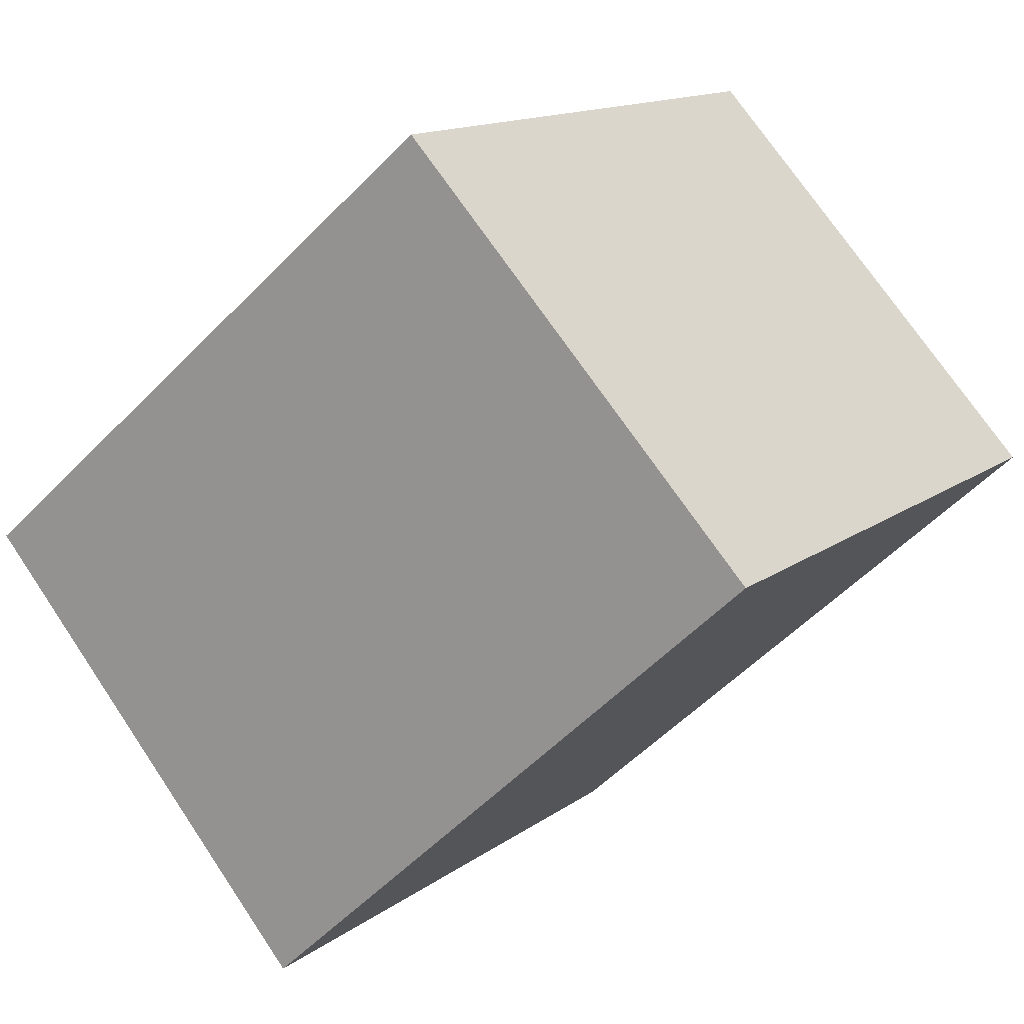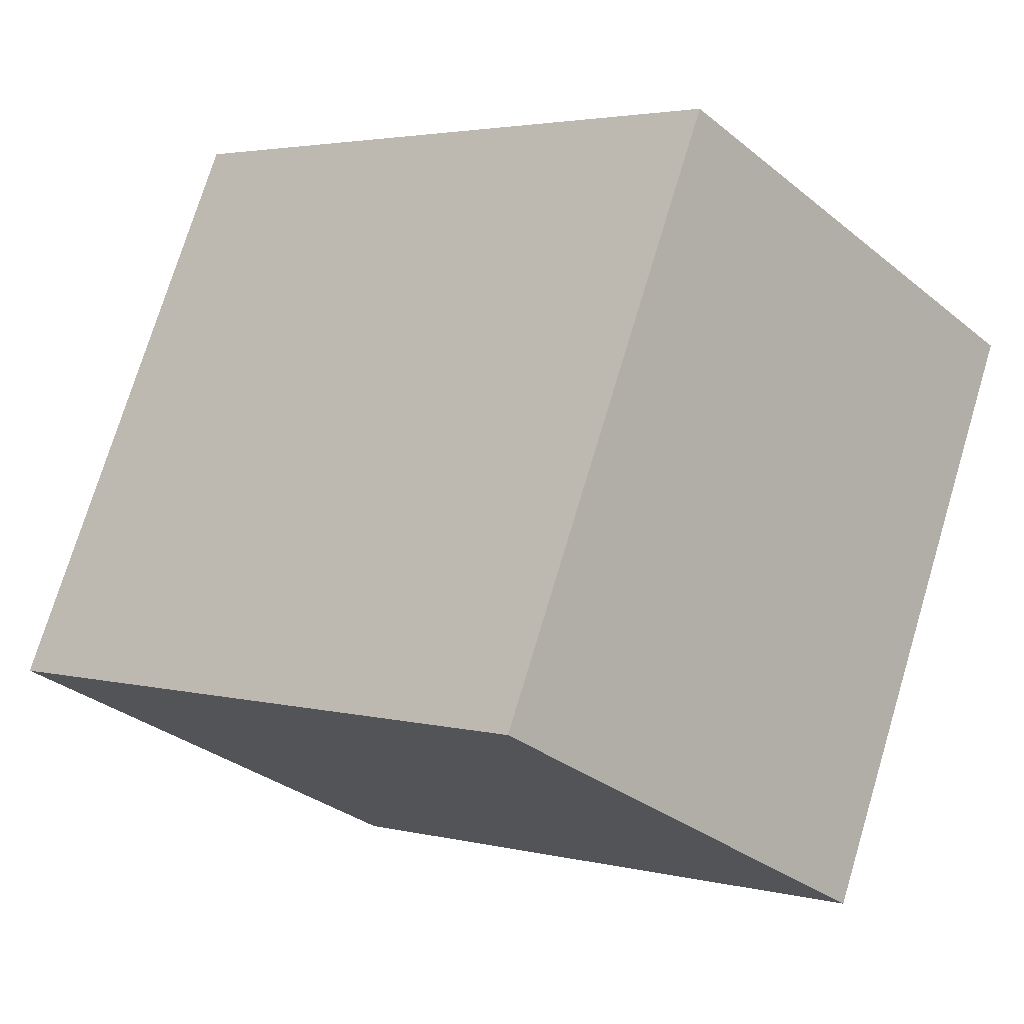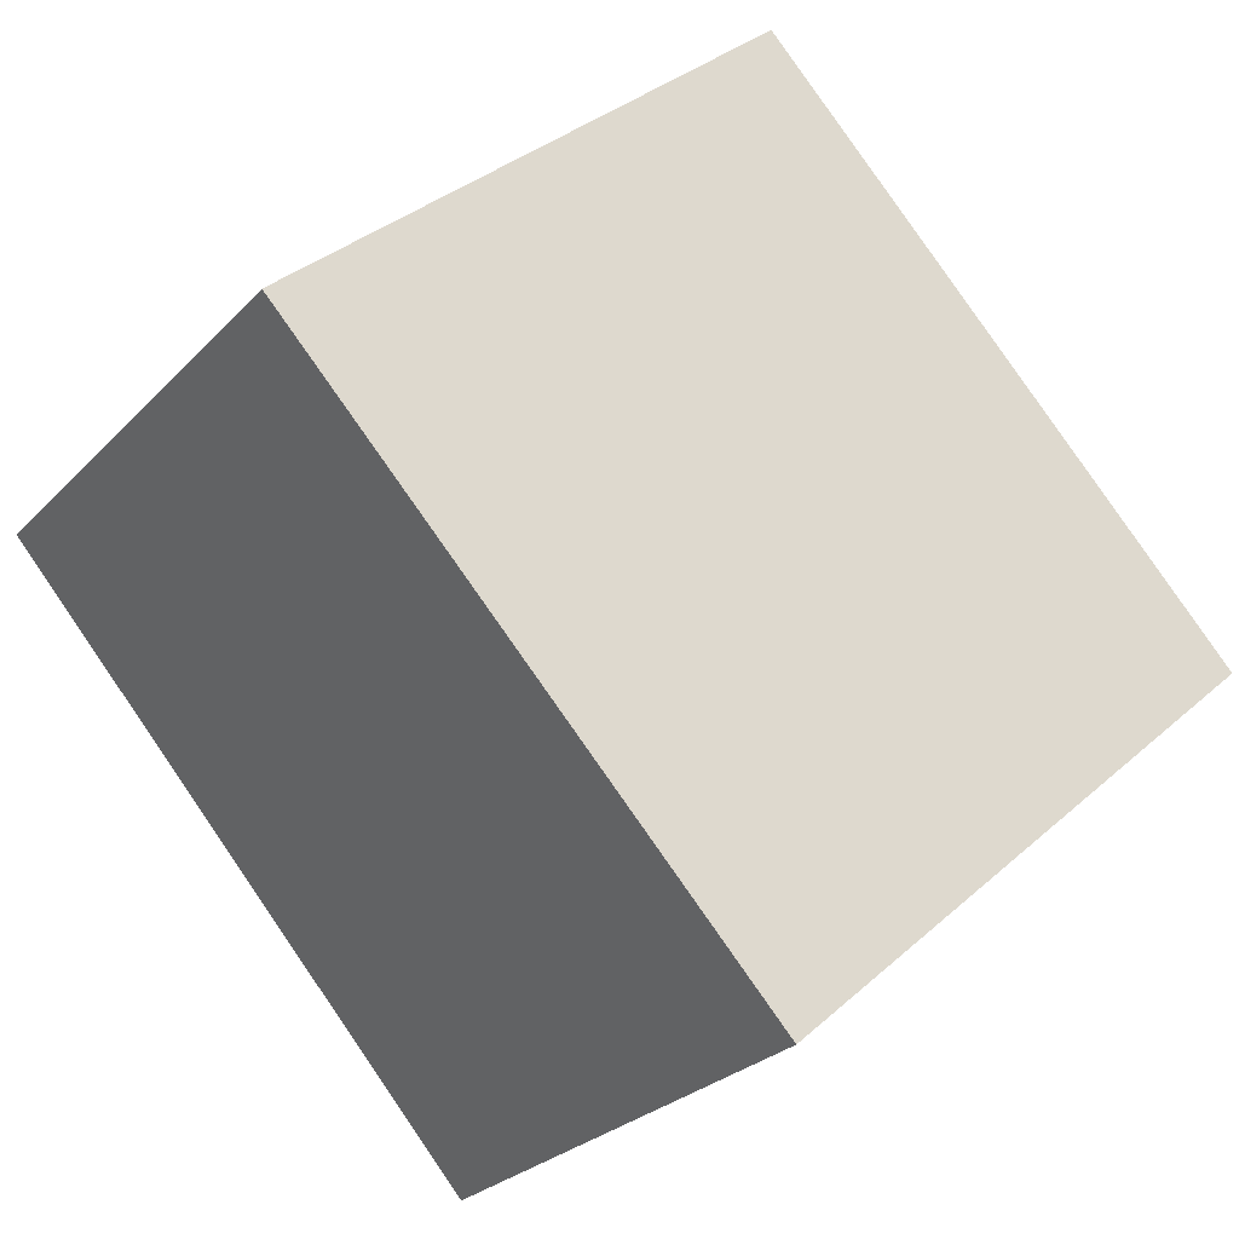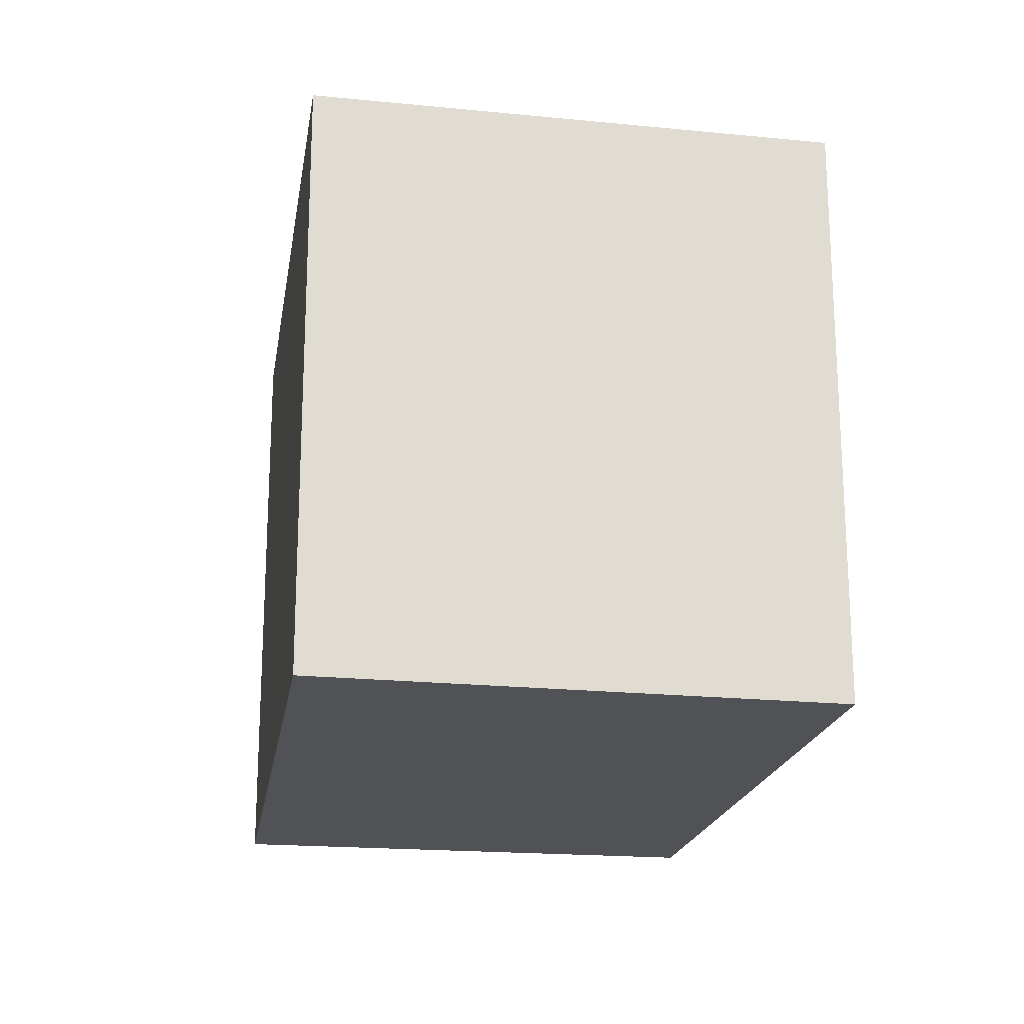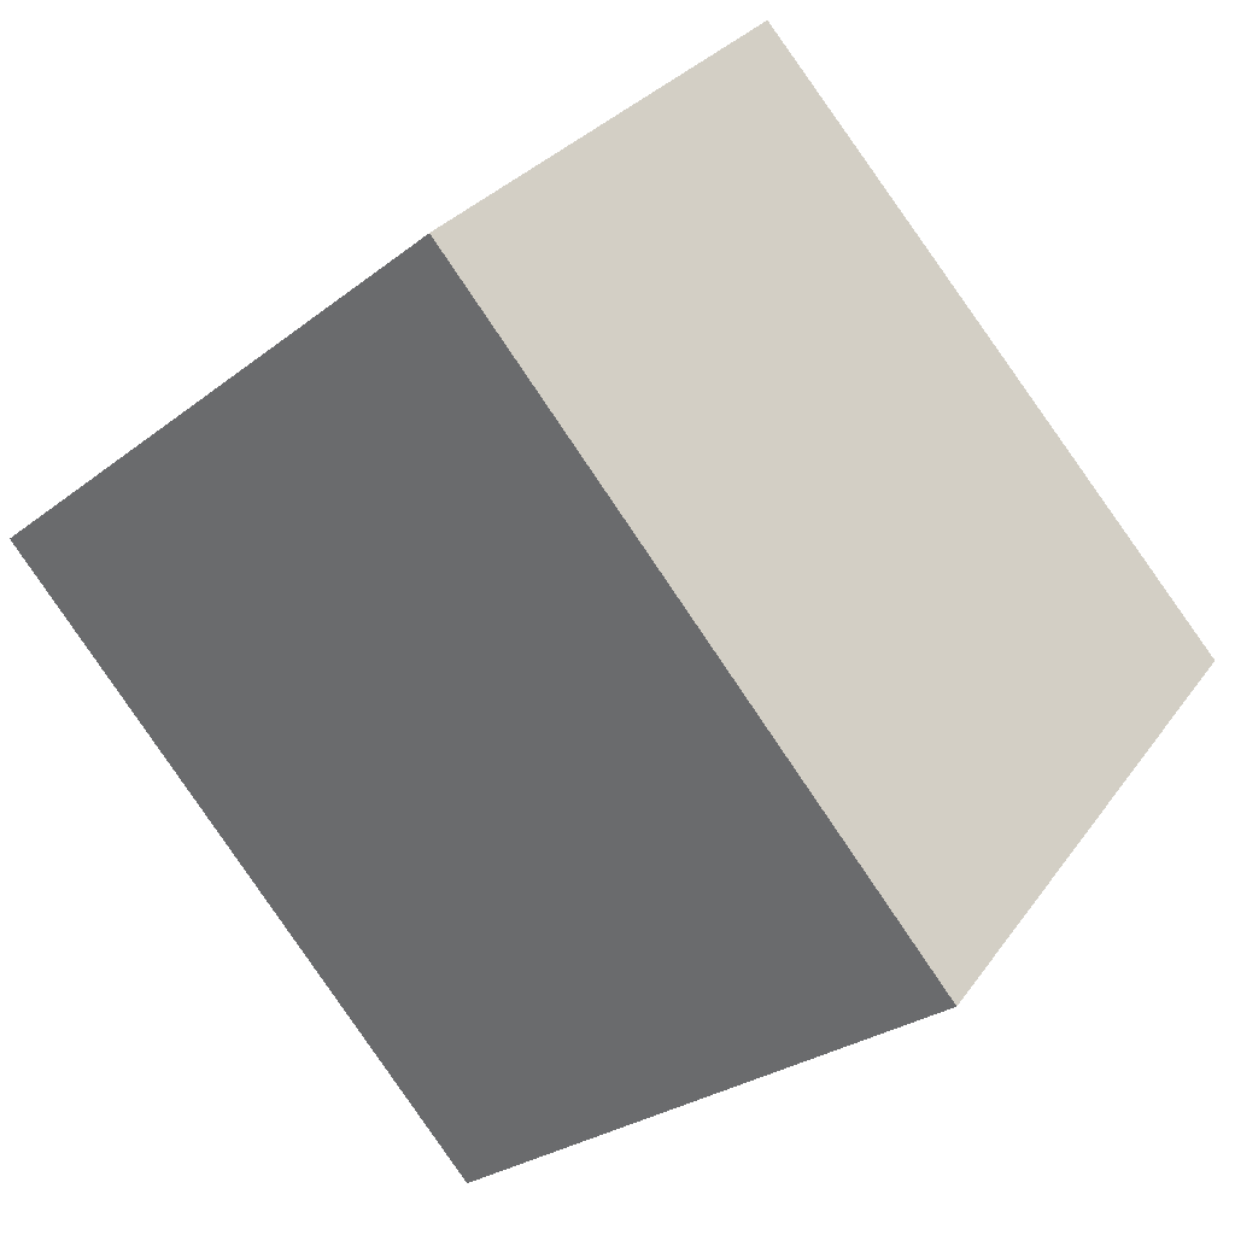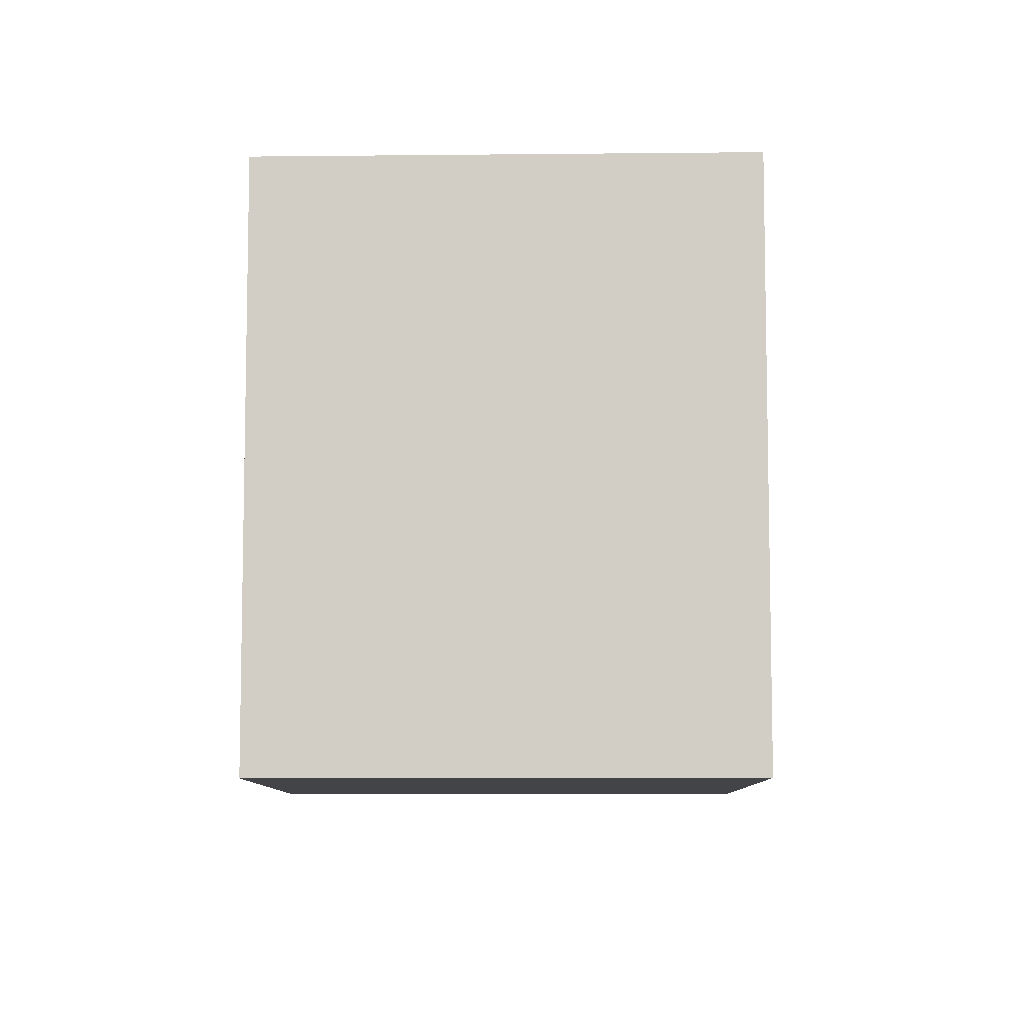
<metadata>
{"format":"obj","ext":"obj","renderer":"f3d","projection":"perspective","resolution":1024,"background":"white","views":[{"elev":13.9,"azim":32.7,"up":"+Z"},{"elev":74.3,"azim":16.8,"up":"+Z"},{"elev":35.2,"azim":-139.3,"up":"+Z"},{"elev":-20.8,"azim":-141.6,"up":"+Y"},{"elev":-27.0,"azim":140.1,"up":"+Z"},{"elev":-8.1,"azim":48.6,"up":"+Y"}]}
</metadata>
<code>
v  0 3.218 1.97e-16
v  4.581 3.218 0.392
v  1.871 3.218 -2.128
v  2.757 3.218 2.34
v  2.757 -1.433e-16 2.34
v  4.581 -2.4e-17 0.392
v  1.871 1.303e-16 -2.128
v  0 0 0
g defaultobject
f 1 2 3
f 2 1 4
f 5 2 4
f 2 5 6
f 6 3 2
f 3 6 7
f 7 1 3
f 1 7 8
f 8 4 1
f 4 8 5
f 5 7 6
f 7 5 8

</code>
